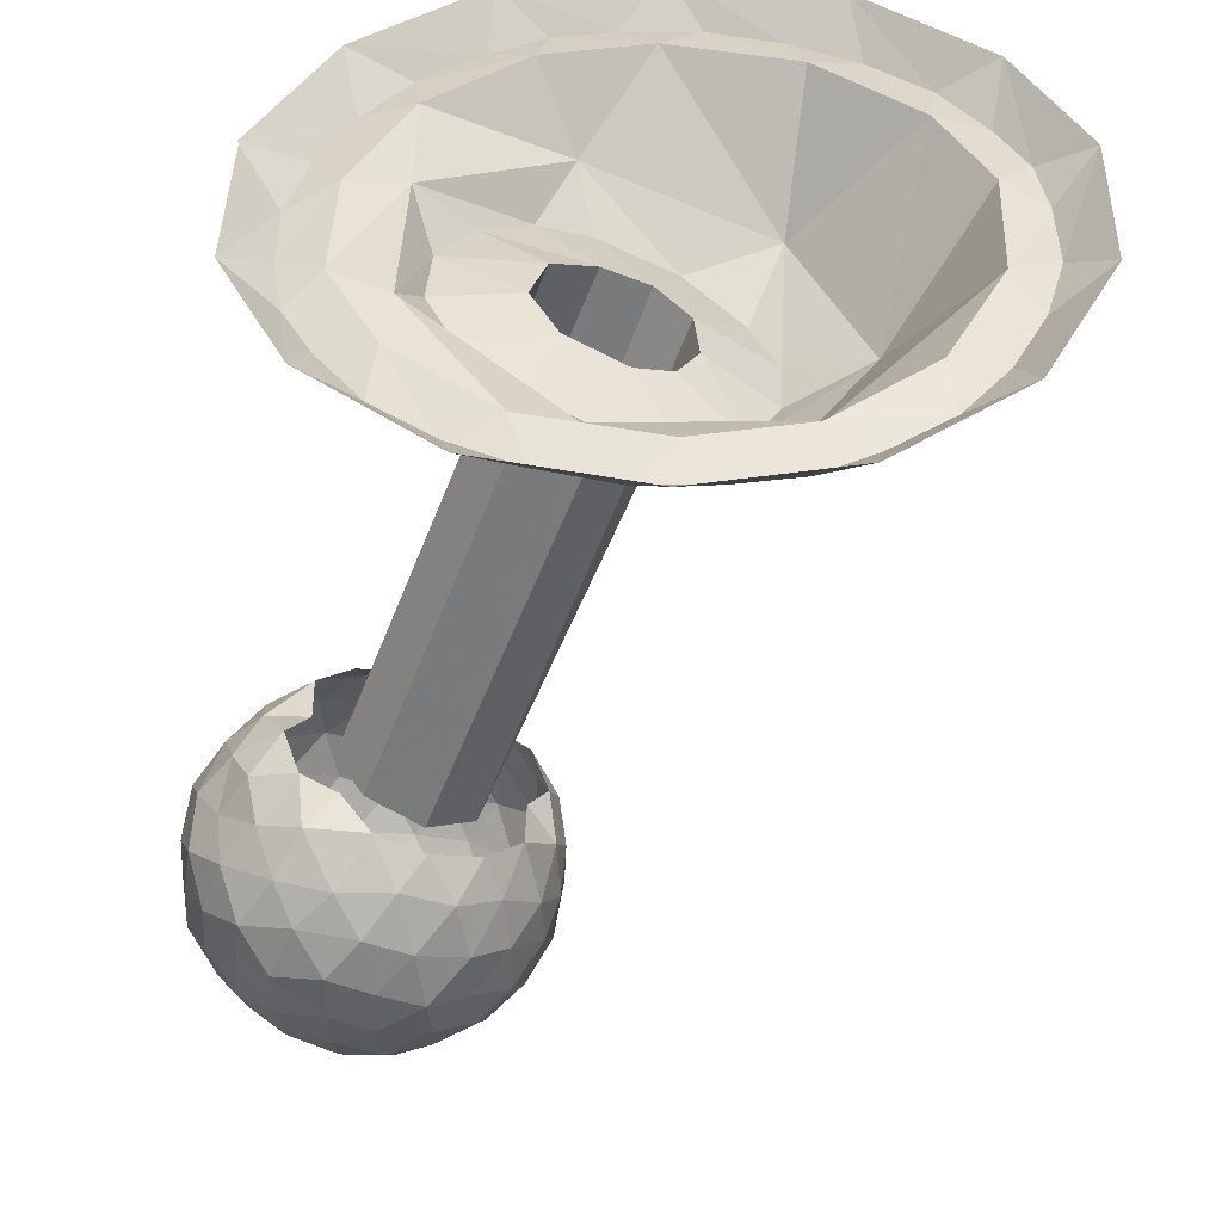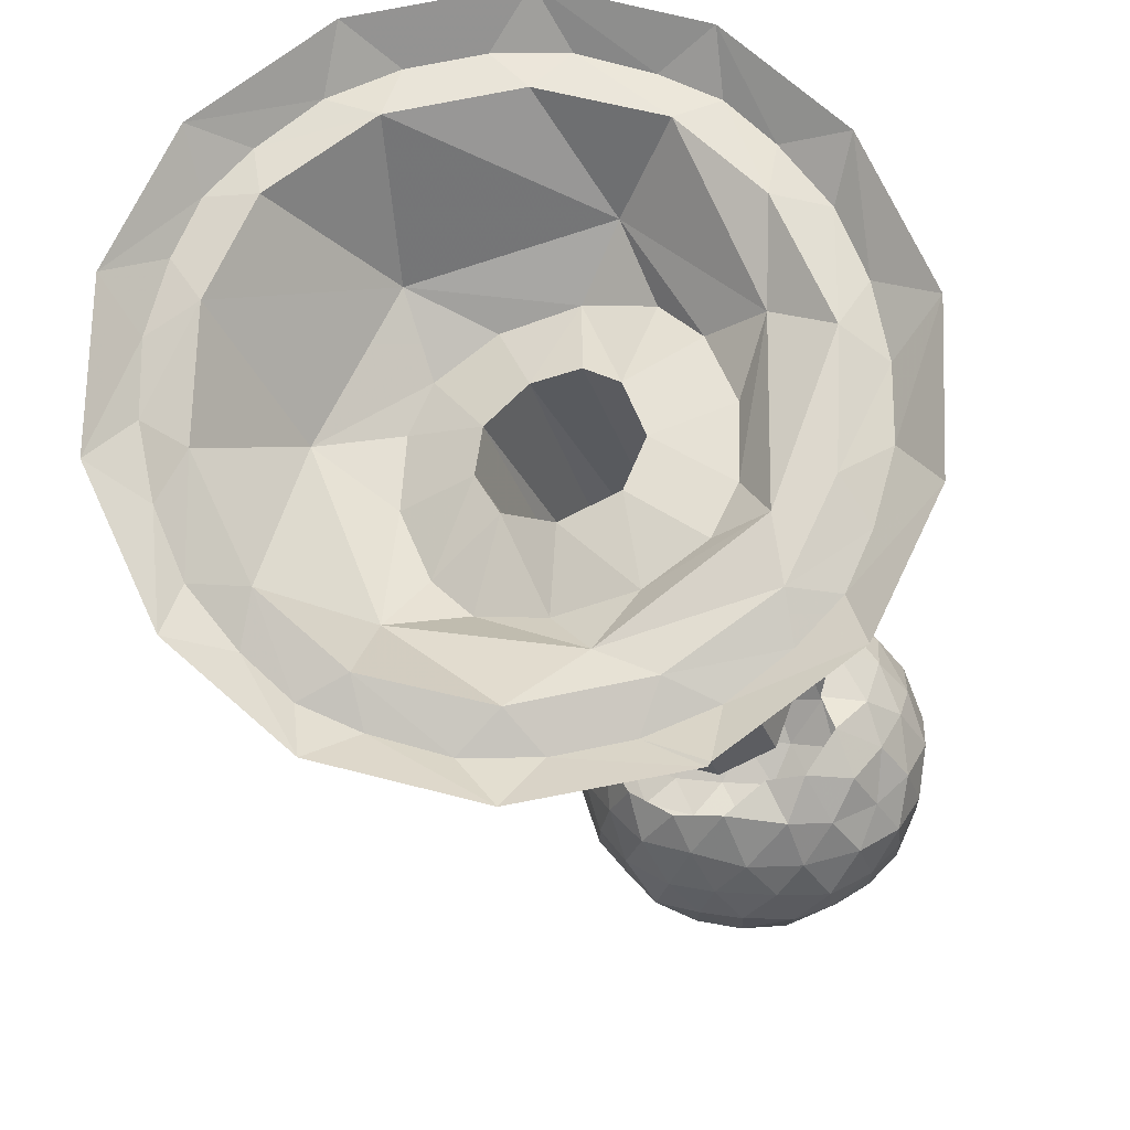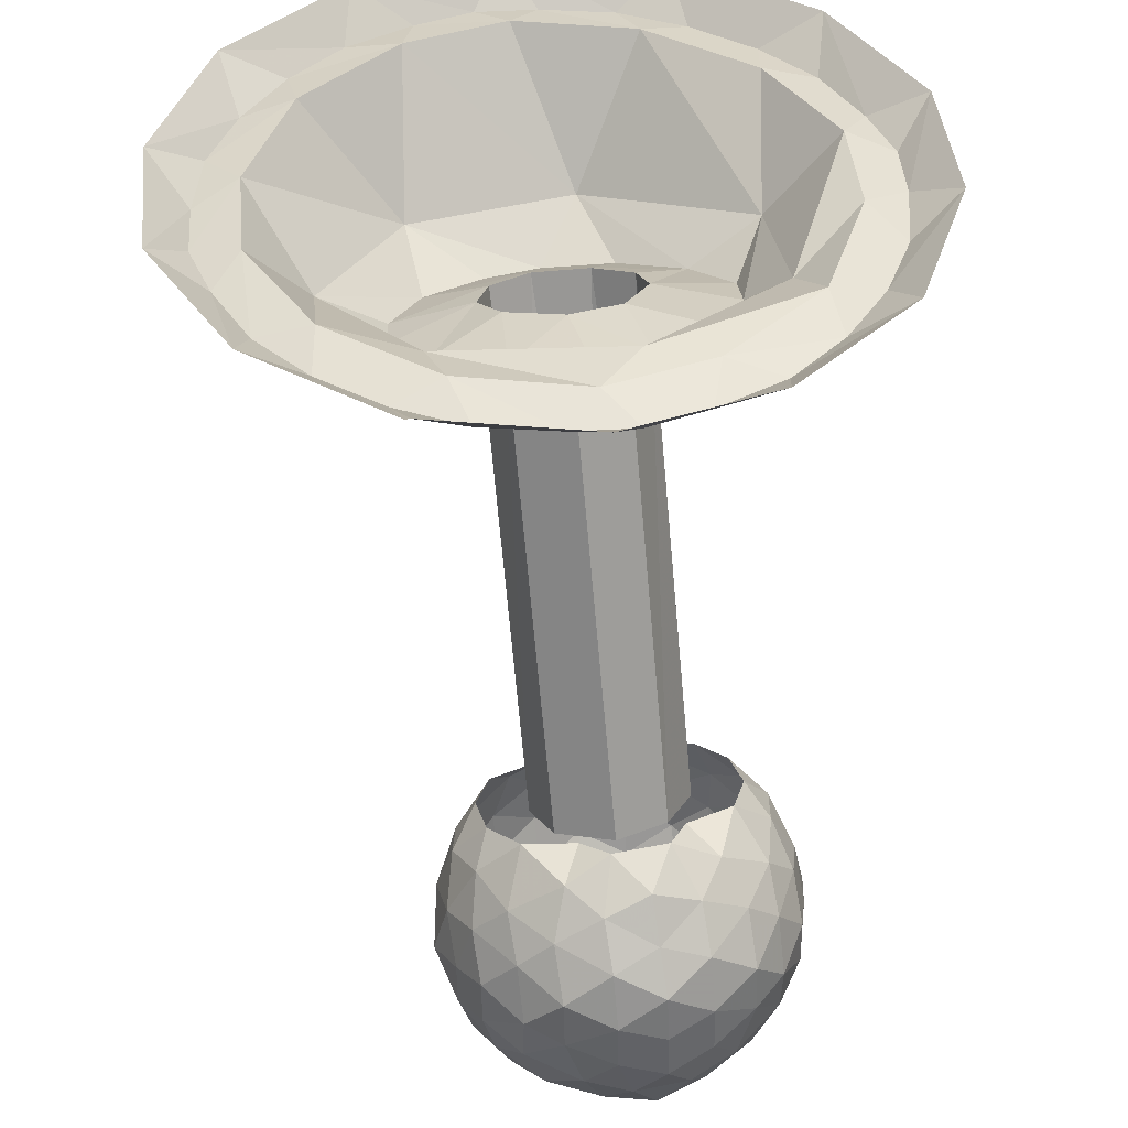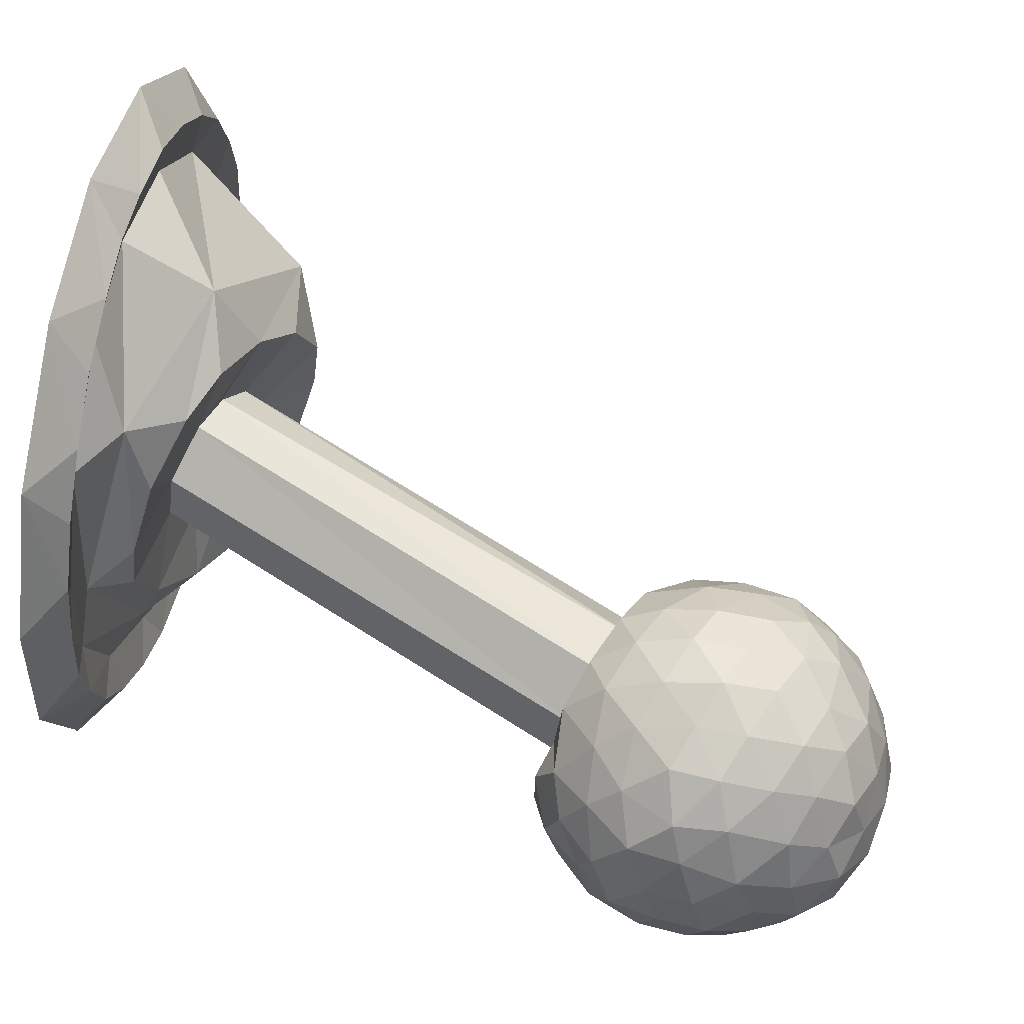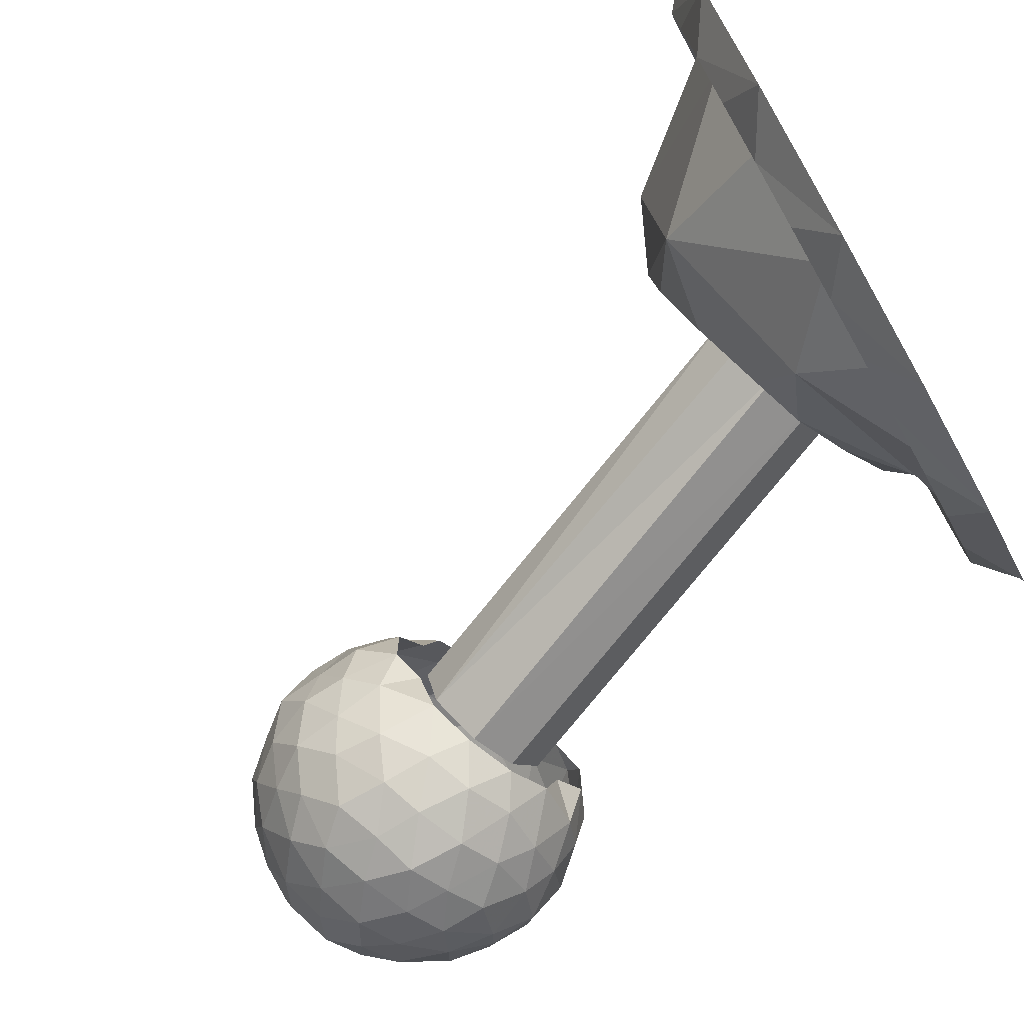
<metadata>
{"format":"obj","ext":"obj","renderer":"f3d","projection":"perspective","resolution":1024,"background":"white","views":[{"elev":41.9,"azim":-18.2,"up":"+Y"},{"elev":72.3,"azim":-146.6,"up":"+Y"},{"elev":42.7,"azim":-103.6,"up":"+Y"},{"elev":62.2,"azim":-78.4,"up":"+Z"},{"elev":-73.8,"azim":119.6,"up":"+Z"}]}
</metadata>
<code>
v -1.117 -1.969 0.4766
v -0.9922 -2.023 0.5234
v -1.008 -1.852 0.4766
v -1.172 -1.844 0.3828
v -1.25 -2.008 0.3828
v -1.125 -2.117 0.4766
v -0.9922 -2.172 0.5234
v -0.8594 -2.078 0.5625
v -0.875 -1.906 0.5234
v -0.8906 -1.742 0.4375
v -1.055 -1.742 0.3828
v -1.195 -1.75 0.2812
v -1.305 -1.891 0.2812
v -1.32 -2.047 0.2812
v -1.234 -2.164 0.3828
v -1.109 -2.273 0.4375
v -0.9688 -2.336 0.4766
v -0.8359 -2.234 0.5234
v -0.7266 -2.125 0.5234
v -0.7188 -1.969 0.5234
v -0.7422 -1.805 0.4766
v -0.7891 -1.68 0.3828
v -0.9219 -1.625 0.3125
v -1.094 -1.633 0.2266
v -1.203 -1.672 0.1406
v -1.312 -1.789 0.1406
v -1.375 -1.953 0.1406
v -1.383 -2.102 0.1406
v -1.328 -2.219 0.2266
v -1.211 -2.344 0.3125
v -1.078 -2.398 0.3828
v -0.9219 -2.461 0.3828
v -0.8203 -2.391 0.4375
v -0.6953 -2.297 0.4766
v -0.5938 -2.188 0.4766
v -0.5938 -2.023 0.4766
v -0.6016 -1.867 0.4375
v -0.6328 -1.742 0.3828
v -1.188 -1.625 0
v -1.062 -1.57 0.08594
v -1.062 -1.57 -0.08594
v -1.203 -1.672 -0.1406
v -1.281 -1.742 0
v -1.375 -1.859 0
v -1.398 -2.008 0
v -1.406 -2.156 0
v -1.352 -2.281 0.08594
v -1.281 -2.375 0.1562
v -1.164 -2.461 0.2266
v -1.039 -2.516 0.2812
v -0.9062 -2.57 0.2266
v -0.7891 -2.516 0.3125
v -0.6484 -2.406 0.3828
v -0.5312 -2.297 0.3828
v -0.4688 -2.133 0.3828
v -0.4766 -1.977 0.3828
v -0.5 -1.797 0.3125
v -0.9688 -1.609 0.1562
v -0.3047 -1.984 0
v -0.3594 -1.859 -0.08594
v -0.3594 -1.859 0.08594
v -0.3281 -2.039 0.1406
v -0.3203 -2.133 0
v -0.3281 -2.039 -0.1406
v -0.3828 -1.93 -0.2266
v -0.4453 -1.82 -0.1562
v -0.5 -1.797 -0.3125
v -0.4766 -1.977 -0.3828
v -0.6016 -1.867 -0.4375
v -0.6328 -1.742 -0.3828
v -0.7422 -1.805 -0.4766
v -0.7891 -1.68 -0.3828
v -0.8906 -1.742 -0.4375
v -0.9219 -1.625 -0.3125
v -1.055 -1.742 -0.3828
v -1.094 -1.633 -0.2266
v -0.9688 -1.609 -0.1562
v -1.195 -1.75 -0.2812
v -1.312 -1.789 -0.1406
v -1.375 -1.953 -0.1406
v -1.383 -2.102 -0.1406
v -1.352 -2.281 -0.08594
v -1.305 -2.414 0
v -1.195 -2.516 0.08594
v -1.055 -2.562 0.1406
v -0.9297 -2.617 0.08594
v -0.7656 -2.586 0.1562
v -0.6172 -2.508 0.2266
v -0.5078 -2.383 0.2812
v -0.4141 -2.25 0.2812
v -0.3906 -2.086 0.2812
v -0.3828 -1.93 0.2266
v -0.4453 -1.82 0.1562
v -0.3359 -2.188 0.1406
v -0.3359 -2.289 0
v -0.3359 -2.188 -0.1406
v -0.3906 -2.086 -0.2812
v -0.4688 -2.133 -0.3828
v -0.5938 -2.023 -0.4766
v -0.7188 -1.969 -0.5234
v -0.875 -1.906 -0.5234
v -1.008 -1.852 -0.4766
v -1.172 -1.844 -0.3828
v -0.5234 -2.516 0
v -0.4219 -2.398 0
v -0.5 -2.469 0.1406
v -0.6484 -2.57 0.08594
v -0.6484 -2.57 -0.08594
v -0.5 -2.469 -0.1406
v -0.4062 -2.352 -0.1406
v -0.4062 -2.352 0.1406
v -0.7812 -2.625 0
v -0.7656 -2.586 -0.1562
v -0.6172 -2.508 -0.2266
v -0.5078 -2.383 -0.2812
v -0.4141 -2.25 -0.2812
v -0.5938 -2.188 -0.4766
v -0.5312 -2.297 -0.3828
v -0.6953 -2.297 -0.4766
v -0.7266 -2.125 -0.5234
v -1.117 -1.969 -0.4766
v -0.9922 -2.023 -0.5234
v -1.125 -2.117 -0.4766
v -1.25 -2.008 -0.3828
v -0.8594 -2.078 -0.5625
v -0.8359 -2.234 -0.5234
v -0.9922 -2.172 -0.5234
v -1.109 -2.273 -0.4375
v -1.234 -2.164 -0.3828
v -1.32 -2.047 -0.2812
v -1.305 -1.891 -0.2812
v -1.328 -2.219 -0.2266
v -1.281 -2.375 -0.1562
v -1.195 -2.516 -0.08594
v -1.07 -2.594 0
v -0.9297 -2.617 -0.08594
v -1.039 -2.516 -0.2812
v -1.078 -2.398 -0.3828
v -0.9219 -2.461 -0.3828
v -0.9062 -2.57 -0.2266
v -1.055 -2.562 -0.1406
v -1.164 -2.461 -0.2266
v -1.211 -2.344 -0.3125
v -0.9688 -2.336 -0.4766
v -0.8203 -2.391 -0.4375
v -0.7891 -2.516 -0.3125
v -0.6484 -2.406 -0.3828
v 1.109 0 0.1094
v 0.9453 0 0.5781
v 0.8828 -0.1094 0.4062
v 0.9531 -0.1094 0.1875
v 0.9844 -0.1094 0
v 1.047 0 -0.3516
v 0.9531 -0.1094 -0.1875
v 0.8828 -0.1094 -0.4062
v 0.7812 0 -0.7812
v 0.7578 -0.1094 -0.5938
v 0.5938 -0.1094 -0.7578
v 0.3516 0 -1.047
v 0.4062 -0.1094 -0.8828
v 0.1875 -0.1094 -0.9531
v -0.1094 0 -1.109
v 0 -0.1094 -0.9844
v -0.1875 -0.1094 -0.9531
v -0.5781 0 -0.9453
v -0.4062 -0.1094 -0.8828
v -0.5938 -0.1094 -0.7578
v -0.9453 0 -0.5859
v -0.7578 -0.1094 -0.5938
v -0.9453 0 -0.5703
v -0.8828 -0.1094 -0.4062
v -1.109 0 -0.1094
v -0.9531 -0.1094 -0.1875
v -0.9844 -0.1094 0
v -1.047 0 0.3516
v -0.9531 -0.1094 0.1875
v -0.8828 -0.1094 0.4062
v -0.7812 0 0.7812
v -0.7578 -0.1094 0.5938
v -0.5938 -0.1094 0.7578
v -0.3516 0 1.047
v -0.4062 -0.1094 0.8828
v -0.1875 -0.1094 0.9531
v 0.1094 0 1.109
v 0 -0.1094 0.9844
v 0.1875 -0.1094 0.9531
v 0.5781 0 0.9453
v 0.4062 -0.1094 0.8828
v 0.5938 -0.1094 0.7578
v 0.7578 -0.1094 0.5938
v 0.7188 -0.07031 0.4375
v 0.8516 -0.07031 0.07812
v 0.8047 -0.07031 -0.25
v 0.5938 -0.07031 -0.5938
v 0.25 -0.07031 -0.8047
v -0.07812 -0.07031 -0.8516
v -0.4375 -0.07031 -0.7188
v -0.7188 -0.07031 -0.4375
v -0.8516 -0.07031 -0.07812
v -0.8047 -0.07031 0.25
v -0.5938 -0.07031 0.5938
v -0.25 -0.07031 0.8047
v 0.07812 -0.07031 0.8516
v 0.4375 -0.07031 0.7188
v 0.09375 -0.3281 0.6328
v 0.5078 -0.4688 0.1953
v 0.4453 -0.4453 -0.3281
v -0.02344 -0.2969 -0.6641
v -0.5312 -0.1328 -0.4609
v -0.7188 -0.07031 0.07031
v -0.4062 -0.1719 0.5625
v 0.2266 -0.5234 0.2422
v 0.3047 -0.5625 0.03906
v 0.2734 -0.5469 -0.1328
v 0.1562 -0.4922 -0.3359
v -0.03906 -0.4141 -0.4688
v -0.1953 -0.3594 -0.5
v -0.375 -0.2812 -0.4141
v -0.5391 -0.2109 -0.2422
v -0.6172 -0.1797 -0.03906
v -0.5938 -0.1953 0.1328
v -0.4688 -0.2422 0.3359
v -0.2812 -0.3203 0.4688
v -0.1172 -0.3906 0.5
v 0.07031 -0.4609 0.4141
v 0.04688 -0.3906 0.125
v 0.08594 -0.4062 -0.03906
v 0.02344 -0.3828 -0.1719
v -0.1016 -0.3359 -0.2344
v -0.25 -0.2656 -0.1953
v -0.3516 -0.2266 -0.03906
v -0.3203 -0.2422 0.125
v -0.1719 -0.3047 0.2344
v -0.05469 -0.3516 0.2266
v -0.6016 -1.797 0.1953
v -0.5078 -1.836 0.03906
v -0.5469 -1.82 -0.125
v -0.6875 -1.758 -0.2344
v -0.8359 -1.703 -0.1953
v -0.9375 -1.664 -0.03906
v -0.8984 -1.672 0.125
v -0.7578 -1.734 0.2344
f 1 2 3
f 1 3 4
f 1 4 5
f 1 5 6
f 1 6 2
f 2 6 7
f 2 7 8
f 2 8 9
f 2 9 3
f 3 9 10
f 3 10 11
f 3 11 4
f 4 11 12
f 4 12 13
f 4 13 5
f 5 13 14
f 5 14 15
f 5 15 6
f 6 15 16
f 6 16 7
f 7 16 17
f 7 17 18
f 7 18 8
f 8 18 19
f 8 19 20
f 8 20 9
f 9 20 21
f 9 21 10
f 10 21 22
f 10 22 23
f 10 23 11
f 11 23 24
f 11 24 12
f 12 24 25
f 12 25 26
f 12 26 13
f 13 26 27
f 13 27 14
f 14 27 28
f 14 28 29
f 14 29 15
f 15 29 30
f 15 30 16
f 16 30 31
f 16 31 17
f 17 31 32
f 17 32 33
f 17 33 18
f 18 33 34
f 18 34 19
f 19 34 35
f 19 35 36
f 19 36 20
f 20 36 37
f 20 37 21
f 21 37 38
f 21 38 22
f 39 25 40
f 39 40 41
f 39 41 42
f 39 42 43
f 39 43 25
f 25 43 26
f 26 43 44
f 26 44 27
f 27 44 45
f 27 45 28
f 28 45 46
f 28 46 47
f 28 47 29
f 29 47 48
f 29 48 30
f 30 48 49
f 30 49 31
f 31 49 50
f 31 50 32
f 32 50 51
f 32 51 52
f 32 52 33
f 33 52 53
f 33 53 34
f 34 53 54
f 34 54 35
f 35 54 55
f 35 55 36
f 36 55 56
f 36 56 37
f 37 56 57
f 37 57 38
f 58 40 24
f 58 24 23
f 40 25 24
f 59 60 61
f 59 61 62
f 59 62 63
f 59 63 64
f 59 64 60
f 60 64 65
f 60 65 66
f 66 65 67
f 67 65 68
f 67 68 69
f 67 69 70
f 70 69 71
f 70 71 72
f 72 71 73
f 72 73 74
f 74 73 75
f 74 75 76
f 74 76 77
f 77 76 41
f 41 76 42
f 42 76 78
f 42 78 79
f 42 79 43
f 43 79 44
f 44 79 80
f 44 80 45
f 45 80 81
f 45 81 46
f 46 81 82
f 46 82 47
f 47 82 83
f 47 83 48
f 48 83 84
f 48 84 49
f 49 84 85
f 49 85 50
f 50 85 51
f 51 85 86
f 51 86 87
f 51 87 52
f 52 87 88
f 52 88 53
f 53 88 89
f 53 89 54
f 54 89 90
f 54 90 55
f 55 90 91
f 55 91 56
f 56 91 92
f 56 92 57
f 57 92 93
f 93 92 61
f 61 92 62
f 62 92 91
f 62 91 94
f 62 94 63
f 63 94 95
f 63 95 96
f 63 96 64
f 64 96 97
f 64 97 65
f 65 97 68
f 68 97 98
f 68 98 99
f 68 99 69
f 69 99 100
f 69 100 71
f 71 100 101
f 71 101 73
f 73 101 102
f 73 102 75
f 75 102 103
f 75 103 78
f 75 78 76
f 104 105 106
f 104 106 107
f 104 107 108
f 104 108 109
f 104 109 105
f 105 109 110
f 105 110 95
f 105 95 111
f 105 111 106
f 106 111 89
f 106 89 88
f 106 88 107
f 107 88 87
f 107 87 112
f 107 112 108
f 108 112 113
f 108 113 114
f 108 114 109
f 109 114 115
f 109 115 110
f 110 115 116
f 110 116 96
f 110 96 95
f 95 94 111
f 111 94 90
f 111 90 89
f 91 90 94
f 117 98 118
f 117 118 119
f 117 119 120
f 117 120 99
f 117 99 98
f 115 118 116
f 116 118 98
f 116 98 97
f 116 97 96
f 121 102 122
f 121 122 123
f 121 123 124
f 121 124 103
f 121 103 102
f 125 122 101
f 125 101 100
f 125 100 120
f 125 120 126
f 125 126 127
f 125 127 122
f 122 127 123
f 123 127 128
f 123 128 129
f 123 129 124
f 124 129 130
f 124 130 131
f 124 131 103
f 103 131 78
f 78 131 79
f 79 131 80
f 80 131 130
f 80 130 81
f 81 130 132
f 81 132 82
f 82 132 133
f 82 133 83
f 83 133 134
f 83 134 84
f 84 134 135
f 84 135 85
f 85 135 86
f 86 135 136
f 86 136 112
f 86 112 87
f 122 102 101
f 99 120 100
f 137 138 139
f 137 139 140
f 137 140 141
f 137 141 142
f 137 142 138
f 138 142 143
f 138 143 128
f 138 128 144
f 138 144 139
f 139 144 145
f 139 145 146
f 139 146 140
f 140 146 113
f 140 113 136
f 140 136 141
f 141 136 135
f 141 135 134
f 141 134 142
f 142 134 133
f 142 133 143
f 143 133 132
f 143 132 129
f 143 129 128
f 145 126 119
f 145 119 147
f 145 147 146
f 146 147 114
f 146 114 113
f 120 119 126
f 128 127 144
f 144 127 126
f 144 126 145
f 115 147 118
f 118 147 119
f 115 114 147
f 113 112 136
f 130 129 132
f 148 149 150
f 148 150 151
f 148 151 152
f 148 152 153
f 153 152 154
f 153 154 155
f 153 155 156
f 156 155 157
f 156 157 158
f 156 158 159
f 159 158 160
f 159 160 161
f 159 161 162
f 162 161 163
f 162 163 164
f 162 164 165
f 165 164 166
f 165 166 167
f 165 167 168
f 168 167 169
f 168 169 170
f 170 169 171
f 170 171 172
f 172 171 173
f 172 173 174
f 172 174 175
f 175 174 176
f 175 176 177
f 175 177 178
f 178 177 179
f 178 179 180
f 178 180 181
f 181 180 182
f 181 182 183
f 181 183 184
f 184 183 185
f 184 185 186
f 184 186 187
f 187 186 188
f 187 188 189
f 187 189 149
f 149 189 190
f 149 190 150
f 226 234 235
f 226 235 236
f 226 236 227
f 227 236 237
f 227 237 228
f 228 237 229
f 229 237 238
f 229 238 230
f 230 238 239
f 230 239 231
f 231 239 240
f 231 240 232
f 232 240 241
f 232 241 233
f 233 241 242
f 233 242 234
f 234 242 235
f 150 190 191
f 150 191 151
f 151 191 192
f 151 192 152
f 152 192 154
f 154 192 193
f 154 193 155
f 155 193 157
f 157 193 194
f 157 194 158
f 158 194 160
f 160 194 195
f 160 195 161
f 161 195 163
f 163 195 196
f 163 196 164
f 164 196 166
f 166 196 197
f 166 197 167
f 167 197 169
f 169 197 198
f 169 198 171
f 171 198 173
f 173 198 199
f 173 199 174
f 174 199 176
f 176 199 200
f 176 200 177
f 177 200 179
f 179 200 201
f 179 201 180
f 180 201 182
f 182 201 202
f 182 202 183
f 183 202 185
f 185 202 203
f 185 203 186
f 186 203 188
f 188 203 204
f 188 204 189
f 189 204 190
f 190 204 191
f 191 204 205
f 191 205 206
f 191 206 192
f 192 206 193
f 193 206 207
f 193 207 194
f 194 207 195
f 195 207 208
f 195 208 196
f 196 208 197
f 197 208 209
f 197 209 198
f 198 209 199
f 199 209 210
f 199 210 200
f 200 210 201
f 201 210 211
f 201 211 202
f 202 211 203
f 203 211 205
f 203 205 204
f 206 212 213
f 206 213 207
f 207 213 214
f 207 214 215
f 207 215 208
f 208 215 216
f 208 216 217
f 208 217 209
f 209 217 218
f 209 218 219
f 209 219 210
f 210 219 220
f 210 220 221
f 210 221 211
f 211 221 222
f 211 222 223
f 211 223 205
f 205 223 224
f 205 224 225
f 205 225 206
f 206 225 212
f 212 225 226
f 212 226 213
f 213 226 227
f 213 227 214
f 214 227 215
f 215 227 228
f 215 228 216
f 216 228 229
f 216 229 217
f 217 229 218
f 218 229 230
f 218 230 219
f 219 230 231
f 219 231 220
f 220 231 221
f 221 231 232
f 221 232 222
f 222 232 223
f 223 232 233
f 223 233 224
f 224 233 225
f 225 233 234
f 225 234 226

</code>
